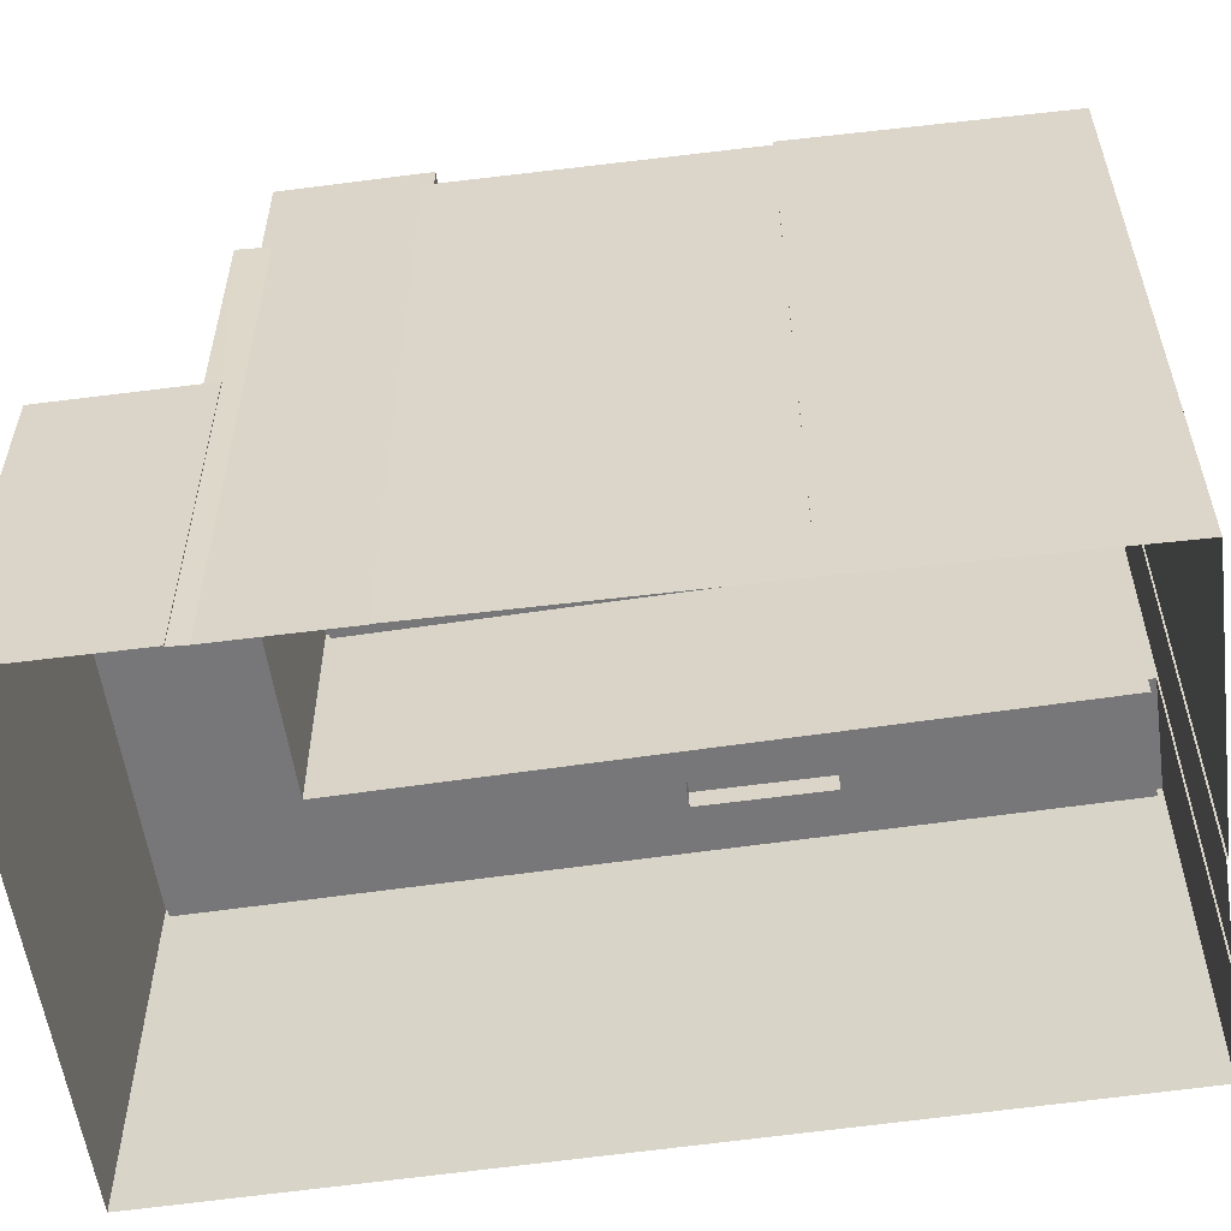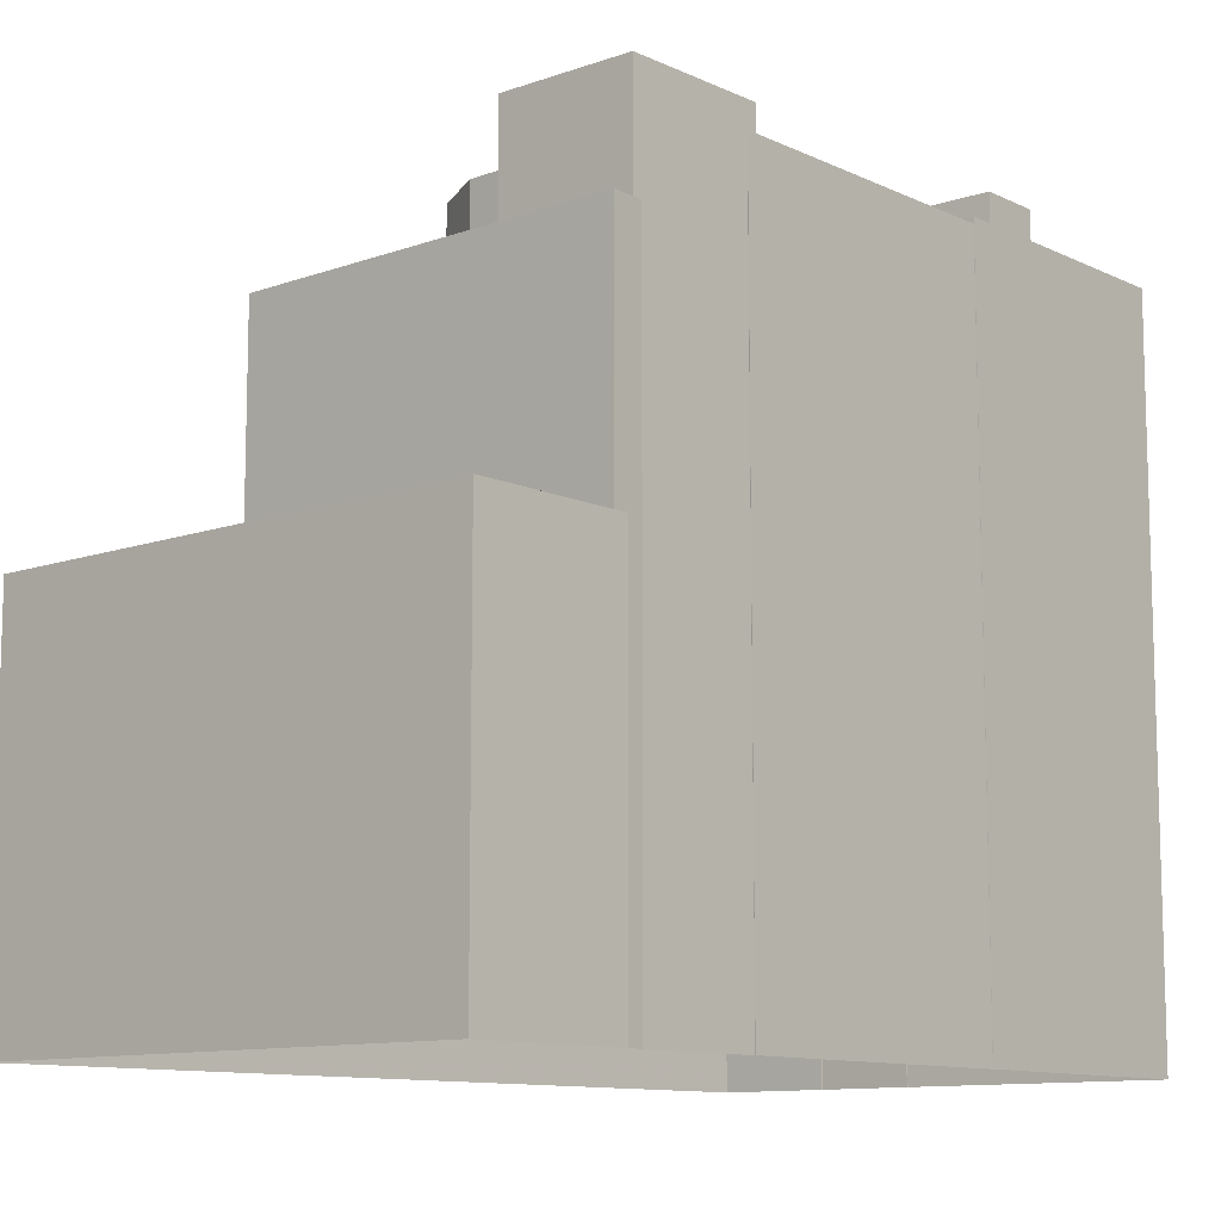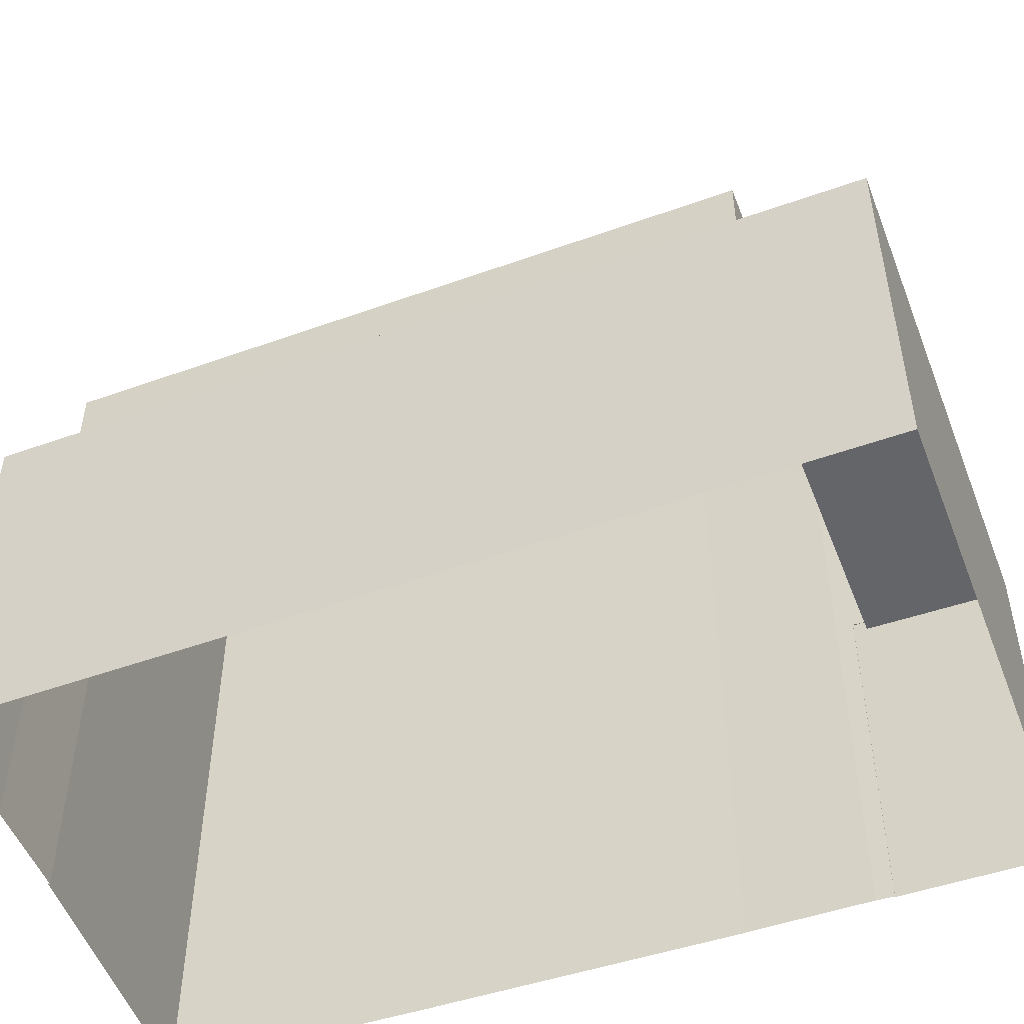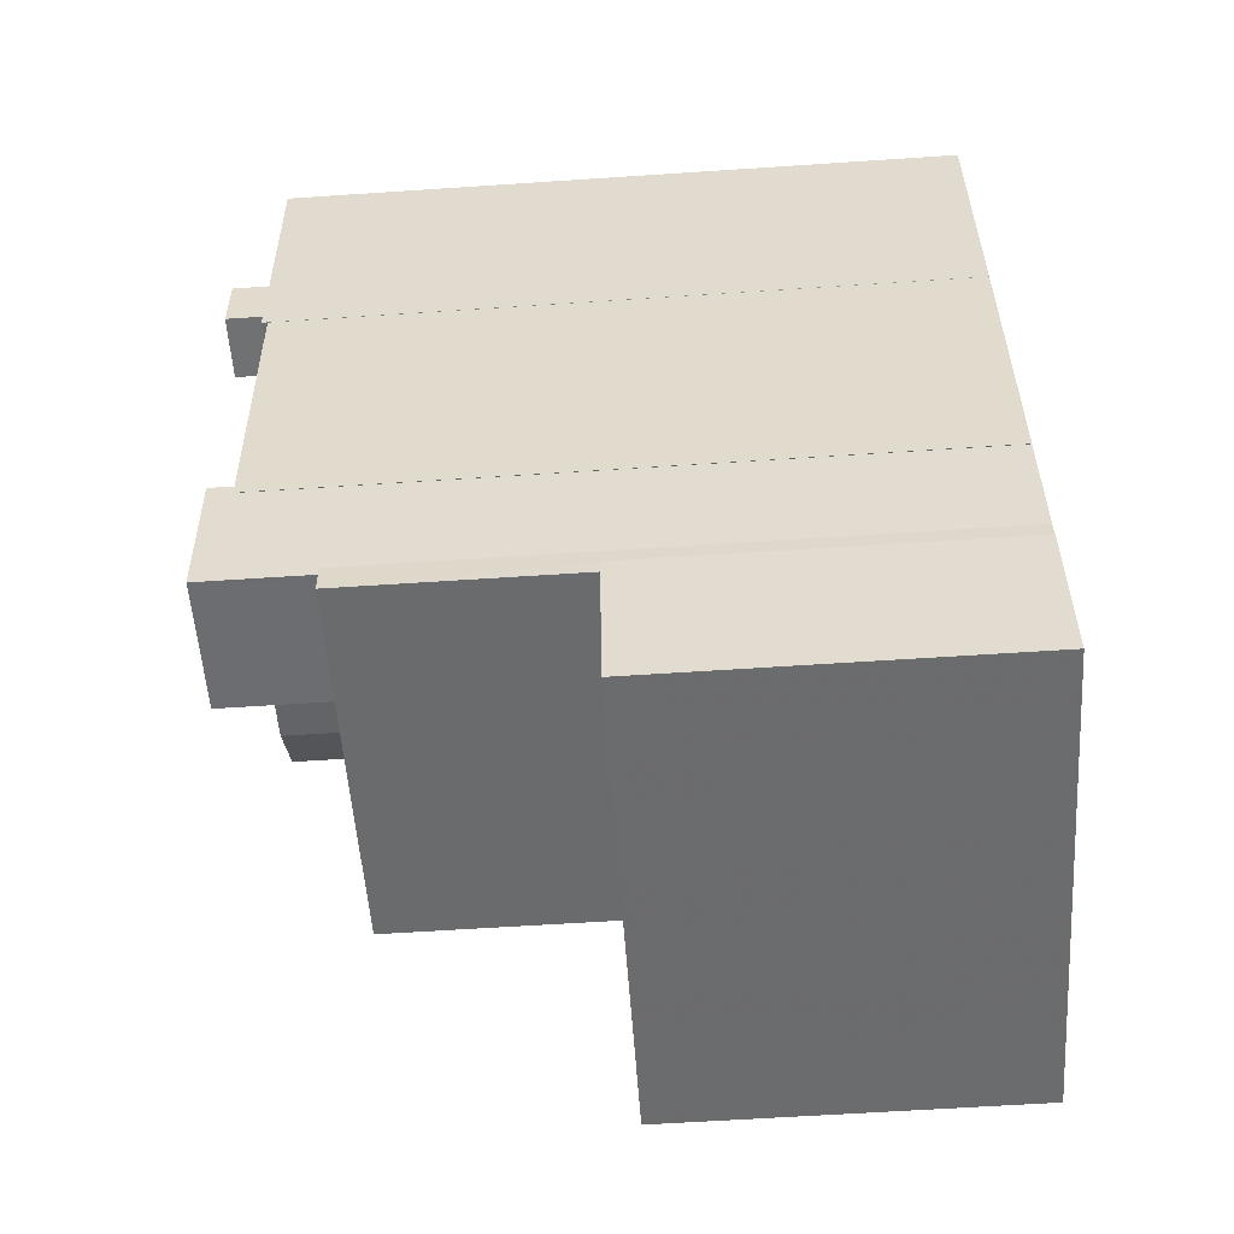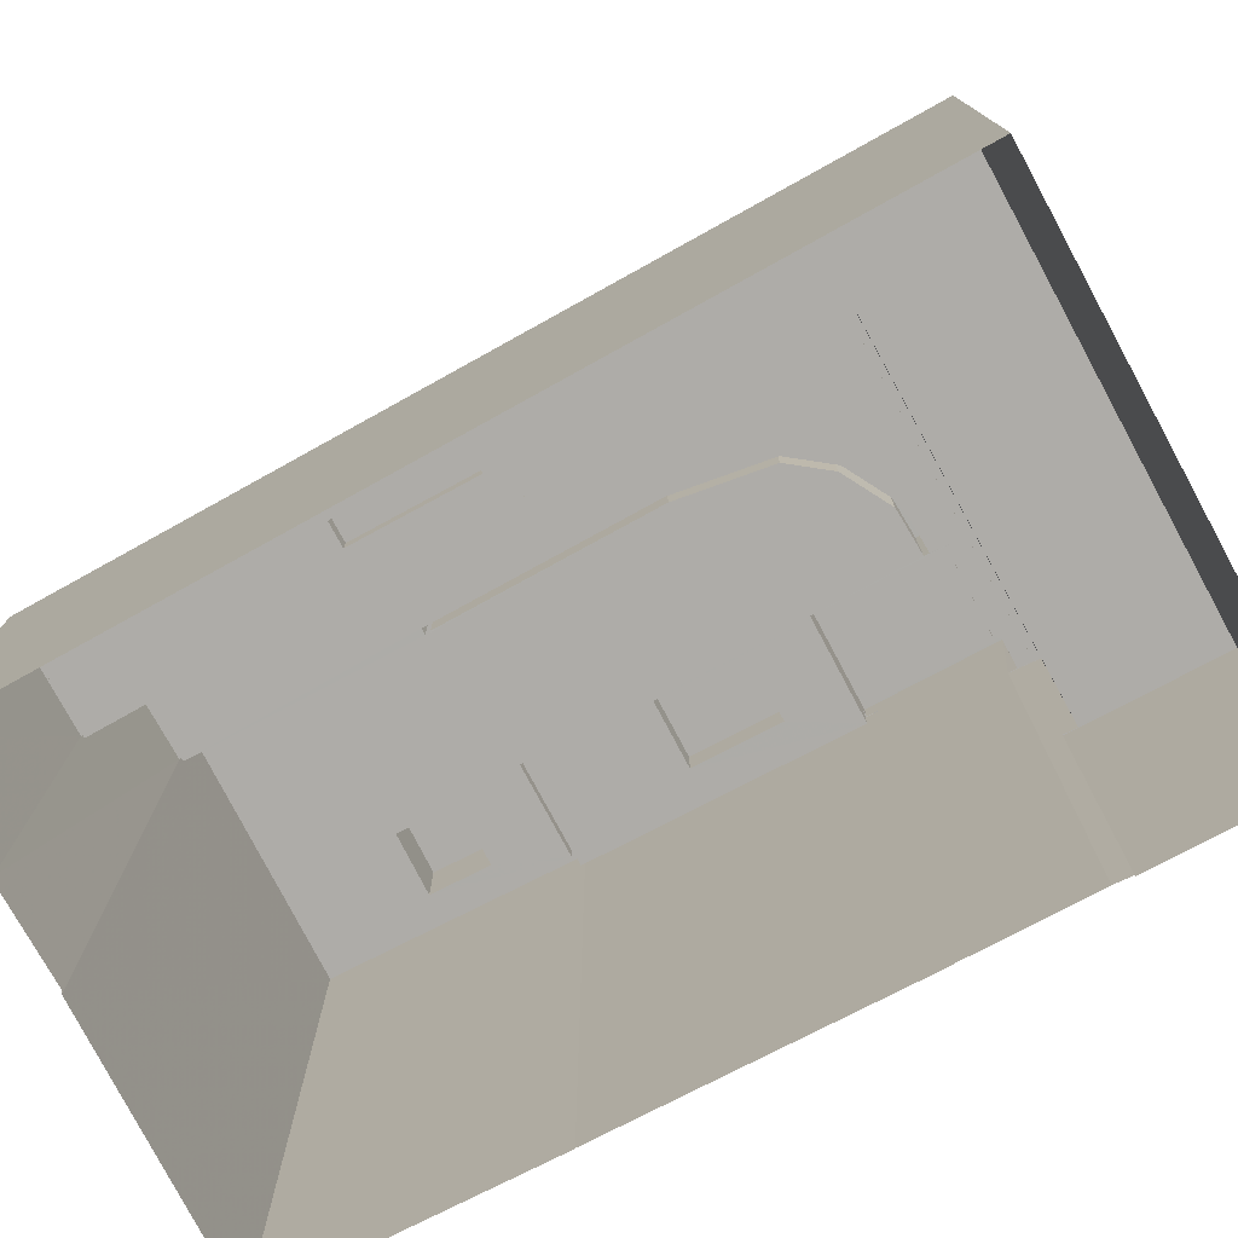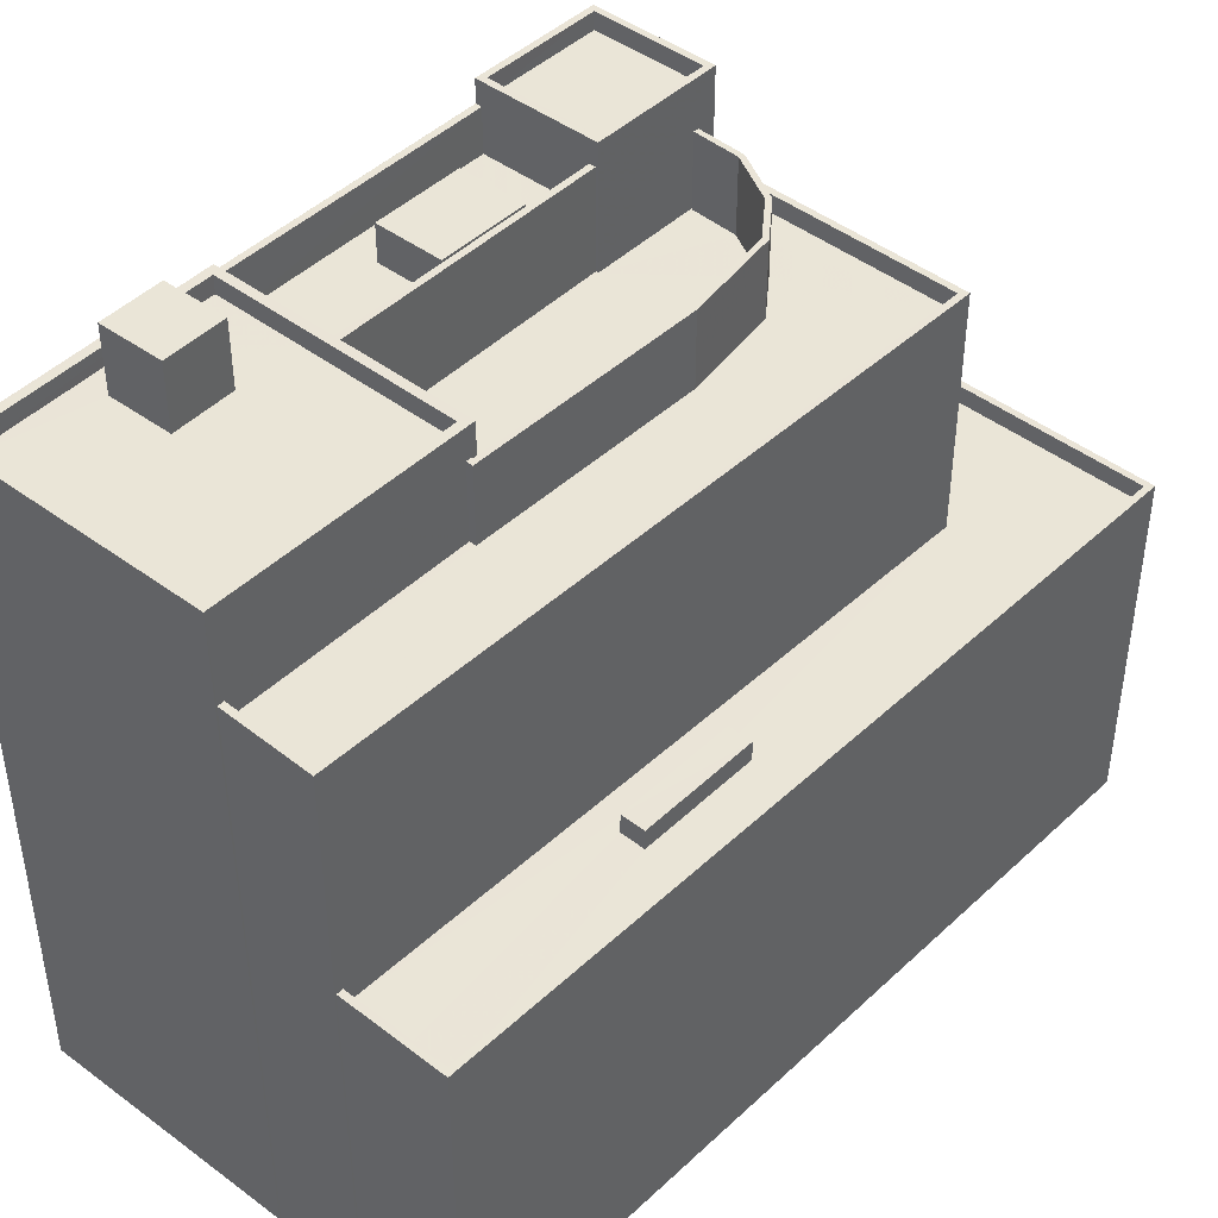
<metadata>
{"format":"obj","ext":"obj","renderer":"f3d","projection":"perspective","resolution":1024,"background":"white","views":[{"elev":-57.2,"azim":90.8,"up":"+Z"},{"elev":-10.8,"azim":34.3,"up":"+Z"},{"elev":-51.5,"azim":-76.7,"up":"+Z"},{"elev":-60.9,"azim":93.9,"up":"+Y"},{"elev":-76.8,"azim":-68.9,"up":"+Z"},{"elev":44.0,"azim":-145.2,"up":"+Z"}]}
</metadata>
<code>
v -1.198e+04 -3.716e+04 19.34
v -1.198e+04 -3.716e+04 19.34
v -1.197e+04 -3.716e+04 19.34
v -1.198e+04 -3.716e+04 19.34
v -1.199e+04 -3.719e+04 19.34
v -1.196e+04 -3.716e+04 19.34
v -1.196e+04 -3.717e+04 19.34
v -1.196e+04 -3.717e+04 19.34
v -1.197e+04 -3.716e+04 19.34
v -1.197e+04 -3.719e+04 19.34
v -1.197e+04 -3.72e+04 19.34
v -1.197e+04 -3.719e+04 19.34
v -1.197e+04 -3.718e+04 19.34
v -1.197e+04 -3.718e+04 19.34
v -1.197e+04 -3.719e+04 19.34
v -1.198e+04 -3.717e+04 48.15
v -1.198e+04 -3.717e+04 48.15
v -1.198e+04 -3.717e+04 48.15
v -1.198e+04 -3.718e+04 48.15
v -1.198e+04 -3.717e+04 48.15
v -1.197e+04 -3.719e+04 48.15
v -1.197e+04 -3.719e+04 48.15
v -1.197e+04 -3.719e+04 48.15
v -1.198e+04 -3.718e+04 48.15
v -1.198e+04 -3.718e+04 48.15
v -1.197e+04 -3.719e+04 48.15
v -1.198e+04 -3.719e+04 48.15
v -1.198e+04 -3.718e+04 48.15
v -1.198e+04 -3.719e+04 48.15
v -1.197e+04 -3.718e+04 44.75
v -1.197e+04 -3.718e+04 44.75
v -1.197e+04 -3.717e+04 44.75
v -1.197e+04 -3.719e+04 44.75
v -1.197e+04 -3.719e+04 44.75
v -1.197e+04 -3.719e+04 44.75
v -1.198e+04 -3.719e+04 44.75
v -1.197e+04 -3.716e+04 44.76
v -1.198e+04 -3.717e+04 44.75
v -1.198e+04 -3.717e+04 44.75
v -1.198e+04 -3.716e+04 44.76
v -1.197e+04 -3.719e+04 44.75
v -1.198e+04 -3.717e+04 44.75
v -1.198e+04 -3.718e+04 44.75
v -1.198e+04 -3.717e+04 44.75
v -1.198e+04 -3.717e+04 44.75
v -1.198e+04 -3.718e+04 44.75
v -1.198e+04 -3.718e+04 44.75
v -1.198e+04 -3.718e+04 44.75
v -1.198e+04 -3.719e+04 44.75
v -1.198e+04 -3.719e+04 44.75
v -1.197e+04 -3.719e+04 44.75
v -1.197e+04 -3.719e+04 44.75
v -1.197e+04 -3.719e+04 44.75
v -1.197e+04 -3.719e+04 45.55
v -1.197e+04 -3.719e+04 45.55
v -1.197e+04 -3.719e+04 45.55
v -1.197e+04 -3.719e+04 45.55
v -1.198e+04 -3.719e+04 45.55
v -1.198e+04 -3.719e+04 45.55
v -1.198e+04 -3.716e+04 45.56
v -1.197e+04 -3.716e+04 45.56
v -1.197e+04 -3.716e+04 45.56
v -1.198e+04 -3.716e+04 45.56
v -1.197e+04 -3.719e+04 45.55
v -1.198e+04 -3.717e+04 35.54
v -1.198e+04 -3.717e+04 35.54
v -1.198e+04 -3.717e+04 35.54
v -1.198e+04 -3.717e+04 35.54
v -1.198e+04 -3.716e+04 34.64
v -1.198e+04 -3.717e+04 34.63
v -1.198e+04 -3.717e+04 34.63
v -1.198e+04 -3.716e+04 34.64
v -1.198e+04 -3.719e+04 34.63
v -1.198e+04 -3.717e+04 34.63
v -1.199e+04 -3.719e+04 34.63
v -1.197e+04 -3.719e+04 34.63
v -1.197e+04 -3.72e+04 34.63
v -1.198e+04 -3.717e+04 34.63
v -1.198e+04 -3.716e+04 34.64
v -1.199e+04 -3.719e+04 34.63
v -1.197e+04 -3.72e+04 35.43
v -1.197e+04 -3.719e+04 35.43
v -1.197e+04 -3.719e+04 35.43
v -1.199e+04 -3.719e+04 35.43
v -1.197e+04 -3.72e+04 35.43
v -1.199e+04 -3.719e+04 35.43
v -1.198e+04 -3.716e+04 35.44
v -1.198e+04 -3.716e+04 35.44
v -1.198e+04 -3.716e+04 35.44
v -1.198e+04 -3.716e+04 35.44
v -1.197e+04 -3.719e+04 35.43
v -1.197e+04 -3.719e+04 35.43
v -1.197e+04 -3.718e+04 49.24
v -1.197e+04 -3.717e+04 49.24
v -1.197e+04 -3.717e+04 49.24
v -1.197e+04 -3.718e+04 49.24
v -1.197e+04 -3.718e+04 47.24
v -1.197e+04 -3.718e+04 47.24
v -1.197e+04 -3.718e+04 47.24
v -1.197e+04 -3.717e+04 47.24
v -1.197e+04 -3.717e+04 47.24
v -1.197e+04 -3.718e+04 47.24
v -1.197e+04 -3.718e+04 47.24
v -1.196e+04 -3.717e+04 47.24
v -1.197e+04 -3.718e+04 47.24
v -1.197e+04 -3.718e+04 47.24
v -1.197e+04 -3.718e+04 49.24
v -1.197e+04 -3.718e+04 49.24
v -1.197e+04 -3.718e+04 49.24
v -1.197e+04 -3.718e+04 49.24
v -1.196e+04 -3.717e+04 49.24
v -1.196e+04 -3.717e+04 49.24
v -1.197e+04 -3.718e+04 48.92
v -1.197e+04 -3.718e+04 48.92
v -1.197e+04 -3.718e+04 48.92
v -1.197e+04 -3.718e+04 48.92
v -1.197e+04 -3.719e+04 50.31
v -1.197e+04 -3.718e+04 50.31
v -1.197e+04 -3.718e+04 50.31
v -1.197e+04 -3.719e+04 50.31
v -1.197e+04 -3.719e+04 49.51
v -1.197e+04 -3.718e+04 49.51
v -1.197e+04 -3.718e+04 49.51
v -1.197e+04 -3.719e+04 49.51
v -1.197e+04 -3.719e+04 50.31
v -1.197e+04 -3.718e+04 50.31
v -1.197e+04 -3.719e+04 50.31
v -1.197e+04 -3.718e+04 50.31
v -1.196e+04 -3.717e+04 49.5
v -1.198e+04 -3.717e+04 49.5
v -1.196e+04 -3.717e+04 49.5
v -1.198e+04 -3.717e+04 49.5
v -1.197e+04 -3.716e+04 48.71
v -1.197e+04 -3.716e+04 48.7
v -1.196e+04 -3.716e+04 48.7
v -1.196e+04 -3.716e+04 48.71
v -1.196e+04 -3.717e+04 48.7
v -1.197e+04 -3.717e+04 48.7
v -1.197e+04 -3.717e+04 48.7
v -1.197e+04 -3.717e+04 48.7
v -1.197e+04 -3.716e+04 48.71
v -1.198e+04 -3.717e+04 48.7
v -1.197e+04 -3.716e+04 49.51
v -1.197e+04 -3.716e+04 49.51
v -1.196e+04 -3.716e+04 49.51
v -1.196e+04 -3.716e+04 49.51
v -1.197e+04 -3.717e+04 51.65
v -1.196e+04 -3.716e+04 51.65
v -1.197e+04 -3.716e+04 51.65
v -1.197e+04 -3.717e+04 51.65
f 1 2 3
f 4 1 5
f 6 7 8
f 9 6 3
f 10 11 5
f 12 11 10
f 8 13 14
f 15 10 5
f 14 15 5
f 3 8 1
f 14 5 1
f 6 8 3
f 8 14 1
f 16 17 18
f 16 19 17
f 18 17 20
f 21 22 23
f 24 19 25
f 21 26 22
f 27 24 25
f 28 19 24
f 17 19 28
f 27 26 21
f 27 29 24
f 27 21 29
f 30 31 32
f 33 34 35
f 36 34 33
f 37 38 39
f 40 38 37
f 33 30 41
f 40 36 38
f 42 43 32
f 44 45 42
f 36 46 38
f 45 43 42
f 43 47 30
f 36 48 46
f 48 36 49
f 50 30 47
f 50 51 30
f 36 52 49
f 52 33 53
f 51 41 30
f 33 41 53
f 43 30 32
f 36 33 52
f 54 55 56
f 54 57 58
f 59 60 58
f 61 62 63
f 63 62 60
f 59 63 60
f 57 59 58
f 57 56 64
f 54 56 57
f 65 66 67
f 65 68 66
f 69 70 71
f 71 72 69
f 73 74 75
f 76 73 77
f 73 72 78
f 73 78 74
f 78 72 71
f 77 73 75
f 74 79 80
f 80 75 74
f 70 69 79
f 70 79 74
f 81 82 83
f 84 81 85
f 86 87 84
f 88 89 90
f 90 89 87
f 83 82 91
f 86 90 87
f 85 83 92
f 85 86 84
f 85 81 83
f 93 94 95
f 93 96 94
f 97 98 99
f 100 101 98
f 97 99 102
f 98 101 99
f 100 98 103
f 104 100 103
f 104 103 105
f 106 97 102
f 106 102 105
f 103 106 105
f 107 108 109
f 110 109 111
f 110 111 112
f 109 108 111
f 113 114 115
f 113 116 114
f 117 118 119
f 120 117 119
f 121 122 123
f 121 124 122
f 120 125 117
f 126 119 118
f 126 127 125
f 128 126 118
f 117 125 127
f 127 126 128
f 129 130 131
f 129 132 130
f 133 134 135
f 135 136 133
f 136 135 137
f 138 139 140
f 137 139 138
f 135 139 137
f 133 141 134
f 141 142 134
f 134 142 140
f 142 138 140
f 132 143 130
f 132 144 143
f 145 146 143
f 144 145 143
f 129 131 146
f 145 129 146
f 147 148 149
f 147 150 148
f 26 49 52
f 26 27 49
f 48 49 27
f 25 48 27
f 46 48 25
f 19 46 25
f 38 46 19
f 16 38 19
f 39 38 16
f 18 39 16
f 20 17 45
f 44 20 45
f 28 45 17
f 28 43 45
f 24 43 28
f 24 47 43
f 29 47 24
f 29 50 47
f 50 29 21
f 51 50 21
f 23 51 21
f 23 41 51
f 22 41 23
f 22 53 41
f 52 53 22
f 26 52 22
f 35 34 57
f 64 35 57
f 36 57 34
f 36 59 57
f 59 36 40
f 63 59 40
f 61 63 40
f 37 61 40
f 1 89 2
f 2 89 60
f 60 88 58
f 88 72 73
f 88 73 58
f 60 89 88
f 62 3 2
f 60 62 2
f 54 91 55
f 55 91 15
f 54 83 91
f 15 91 10
f 73 92 58
f 58 92 54
f 73 76 92
f 54 92 83
f 70 67 66
f 71 70 66
f 68 71 66
f 68 78 71
f 74 78 68
f 65 74 68
f 70 74 65
f 67 70 65
f 76 77 85
f 92 76 85
f 80 86 75
f 75 85 77
f 75 86 85
f 86 80 79
f 90 86 79
f 79 69 90
f 69 72 88
f 90 69 88
f 12 81 11
f 12 82 81
f 81 5 11
f 81 84 5
f 84 4 5
f 84 87 4
f 89 4 87
f 89 1 4
f 10 82 12
f 10 91 82
f 32 93 95
f 32 31 93
f 96 99 101
f 94 96 101
f 110 112 104
f 105 110 104
f 108 13 8
f 111 108 8
f 108 107 14
f 13 108 14
f 103 115 114
f 103 98 115
f 103 114 116
f 106 103 116
f 97 116 113
f 97 106 116
f 98 113 115
f 98 97 113
f 109 126 107
f 14 107 55
f 15 14 55
f 107 126 125
f 55 125 56
f 55 107 125
f 30 120 119
f 30 33 120
f 31 30 93
f 30 119 93
f 105 102 110
f 96 119 126
f 102 99 96
f 110 126 109
f 93 119 96
f 102 96 110
f 110 96 126
f 56 125 64
f 125 120 64
f 64 33 35
f 64 120 33
f 127 124 121
f 117 127 121
f 123 117 121
f 123 118 117
f 118 123 122
f 128 118 122
f 127 128 122
f 124 127 122
f 42 130 20
f 44 42 20
f 62 9 3
f 130 143 18
f 143 9 62
f 39 61 37
f 130 18 20
f 18 61 39
f 62 61 143
f 18 143 61
f 9 146 6
f 9 143 146
f 6 131 7
f 6 146 131
f 42 95 130
f 131 130 95
f 131 111 7
f 32 95 42
f 7 111 8
f 112 100 104
f 131 112 111
f 94 101 100
f 131 95 94
f 112 94 100
f 112 131 94
f 137 138 129
f 138 142 132
f 138 132 129
f 132 142 141
f 144 132 141
f 136 145 133
f 133 144 141
f 133 145 144
f 129 136 137
f 129 145 136
f 135 149 148
f 135 134 149
f 150 135 148
f 150 139 135
f 140 139 150
f 147 140 150
f 134 140 147
f 149 134 147

</code>
